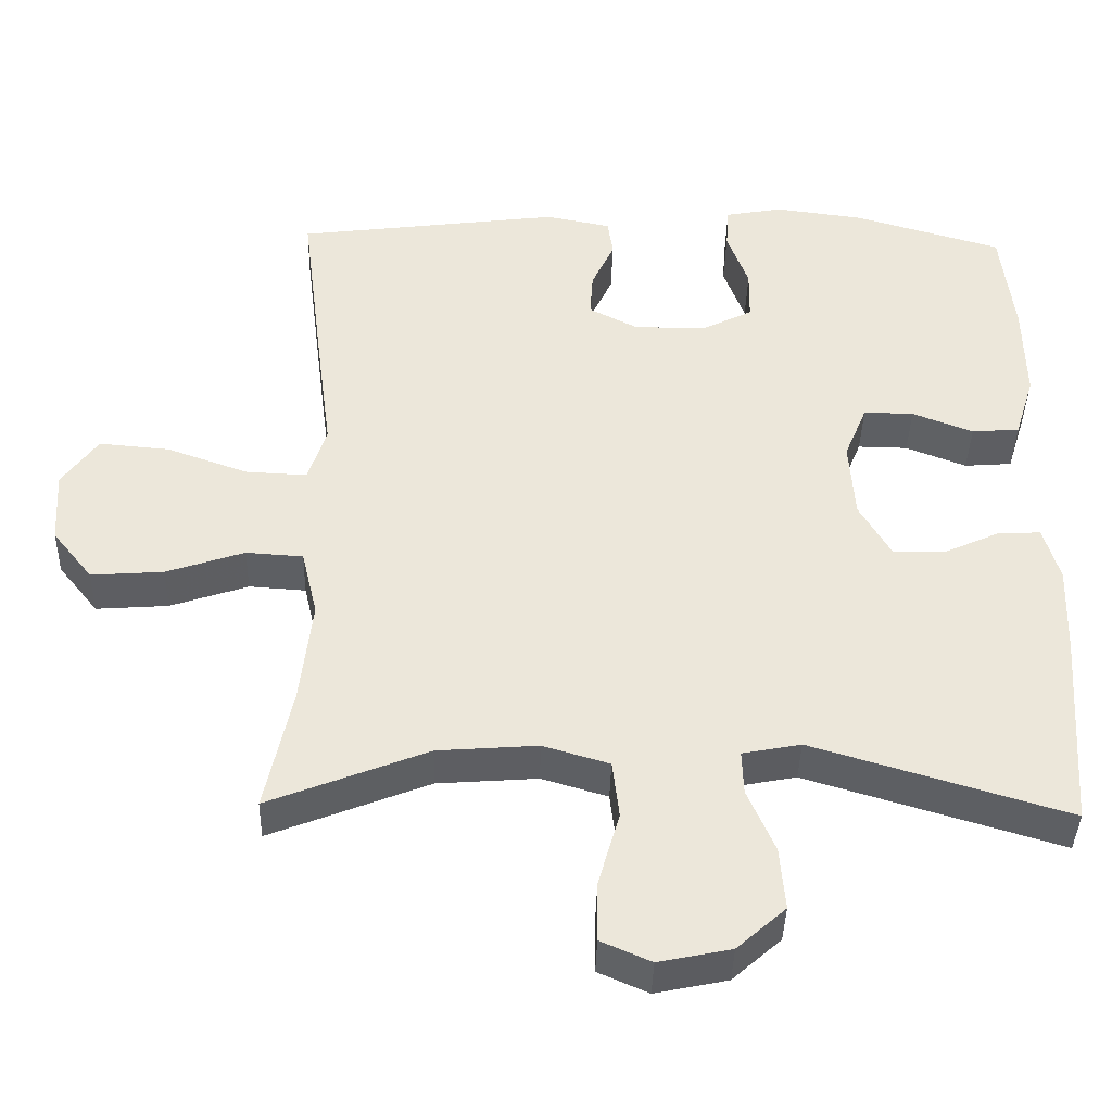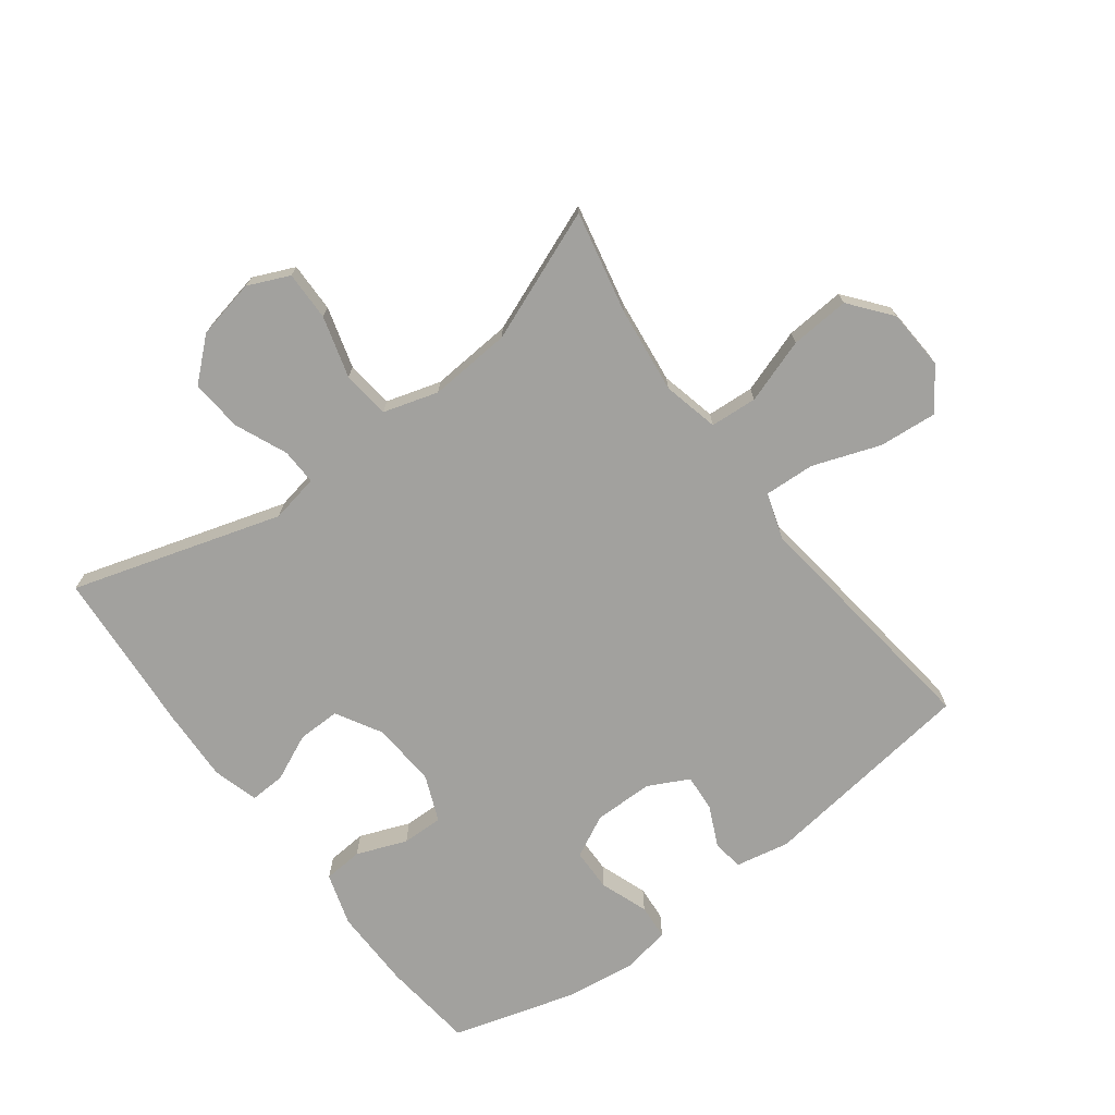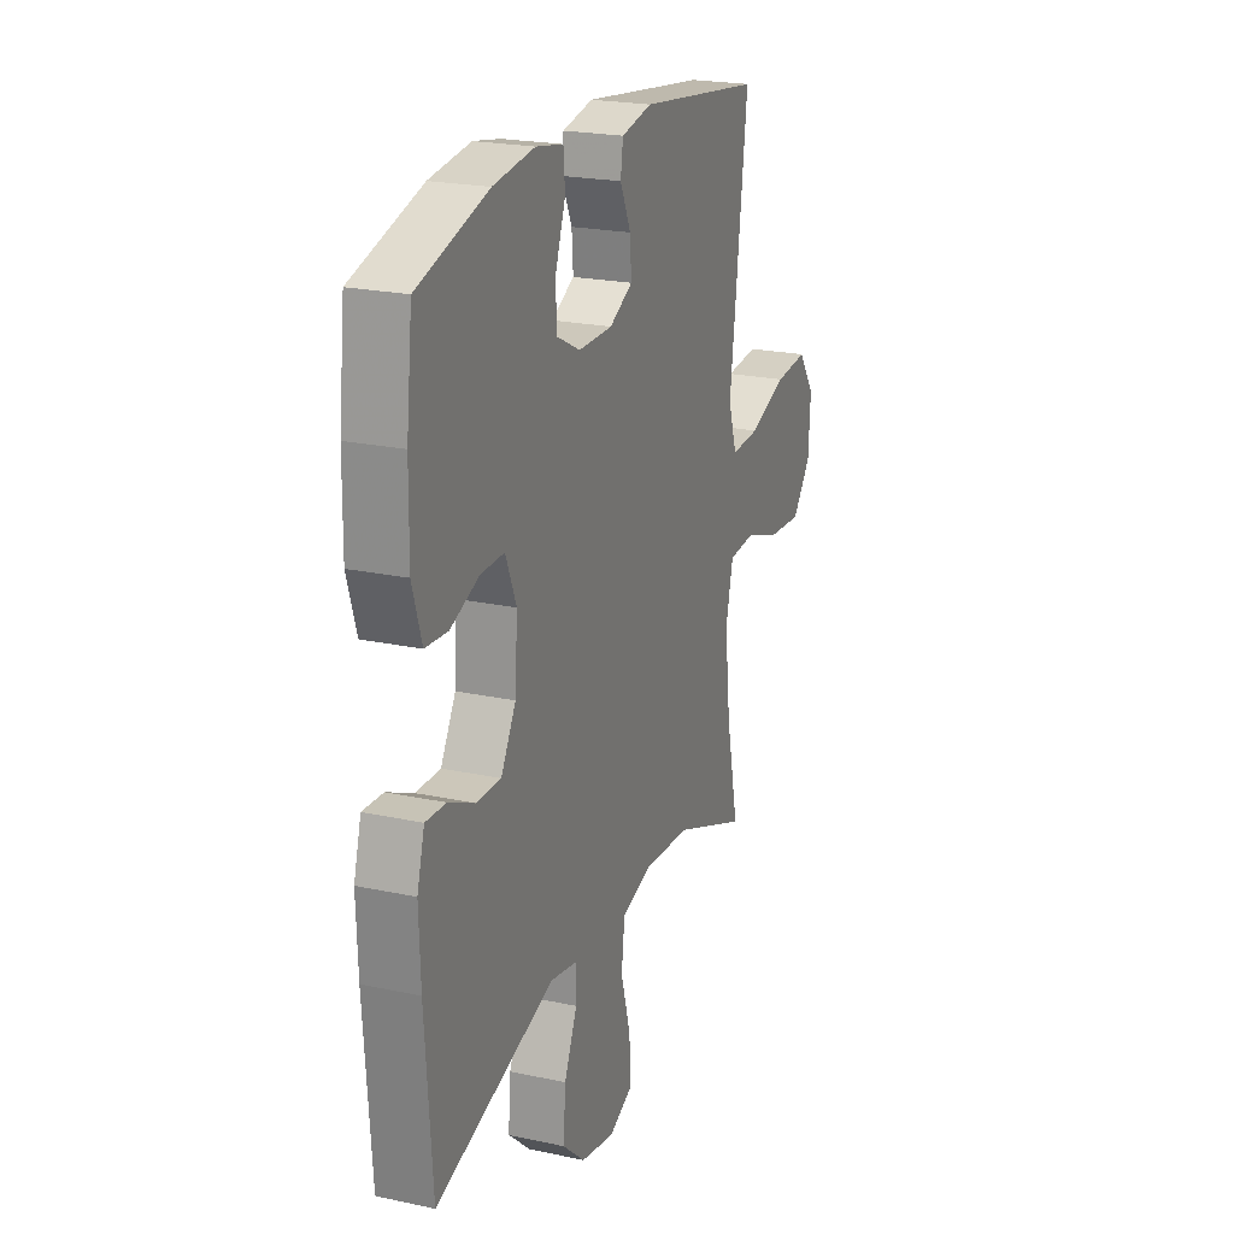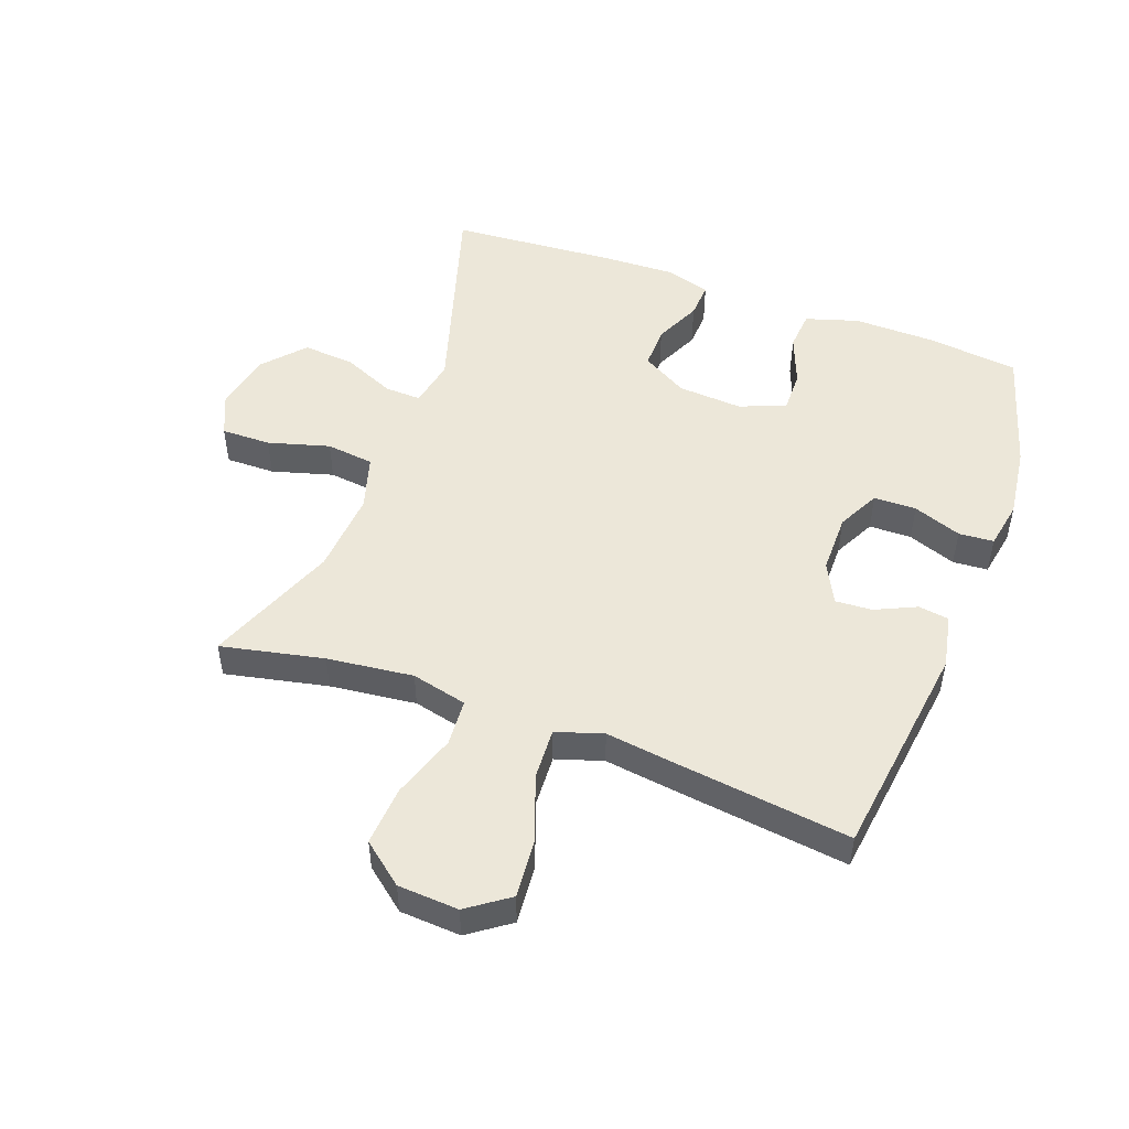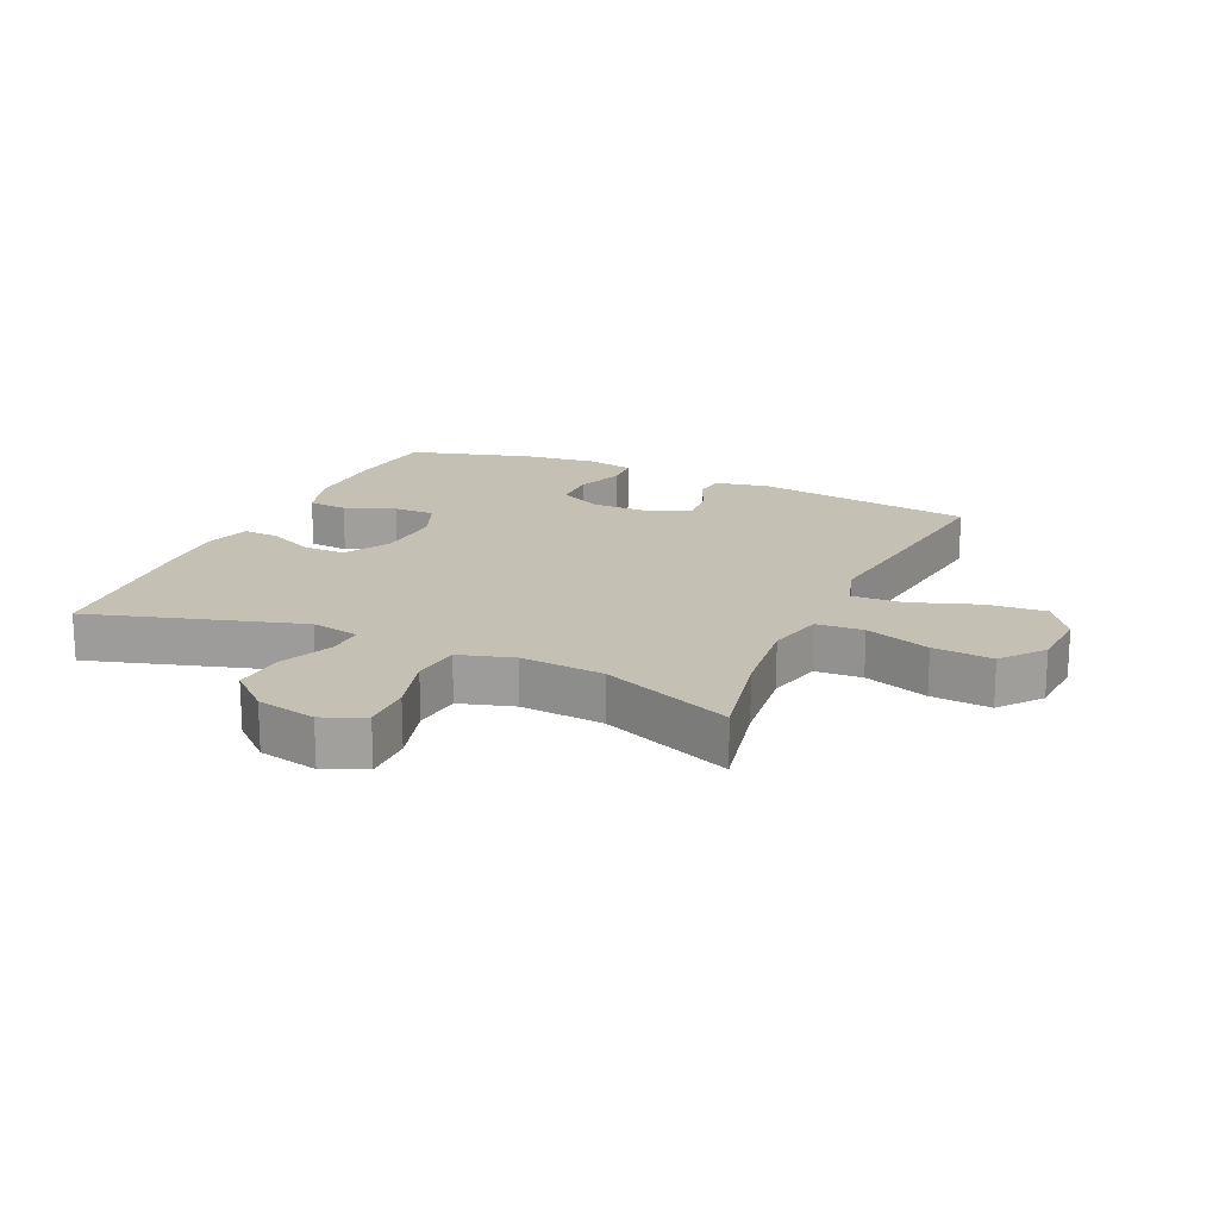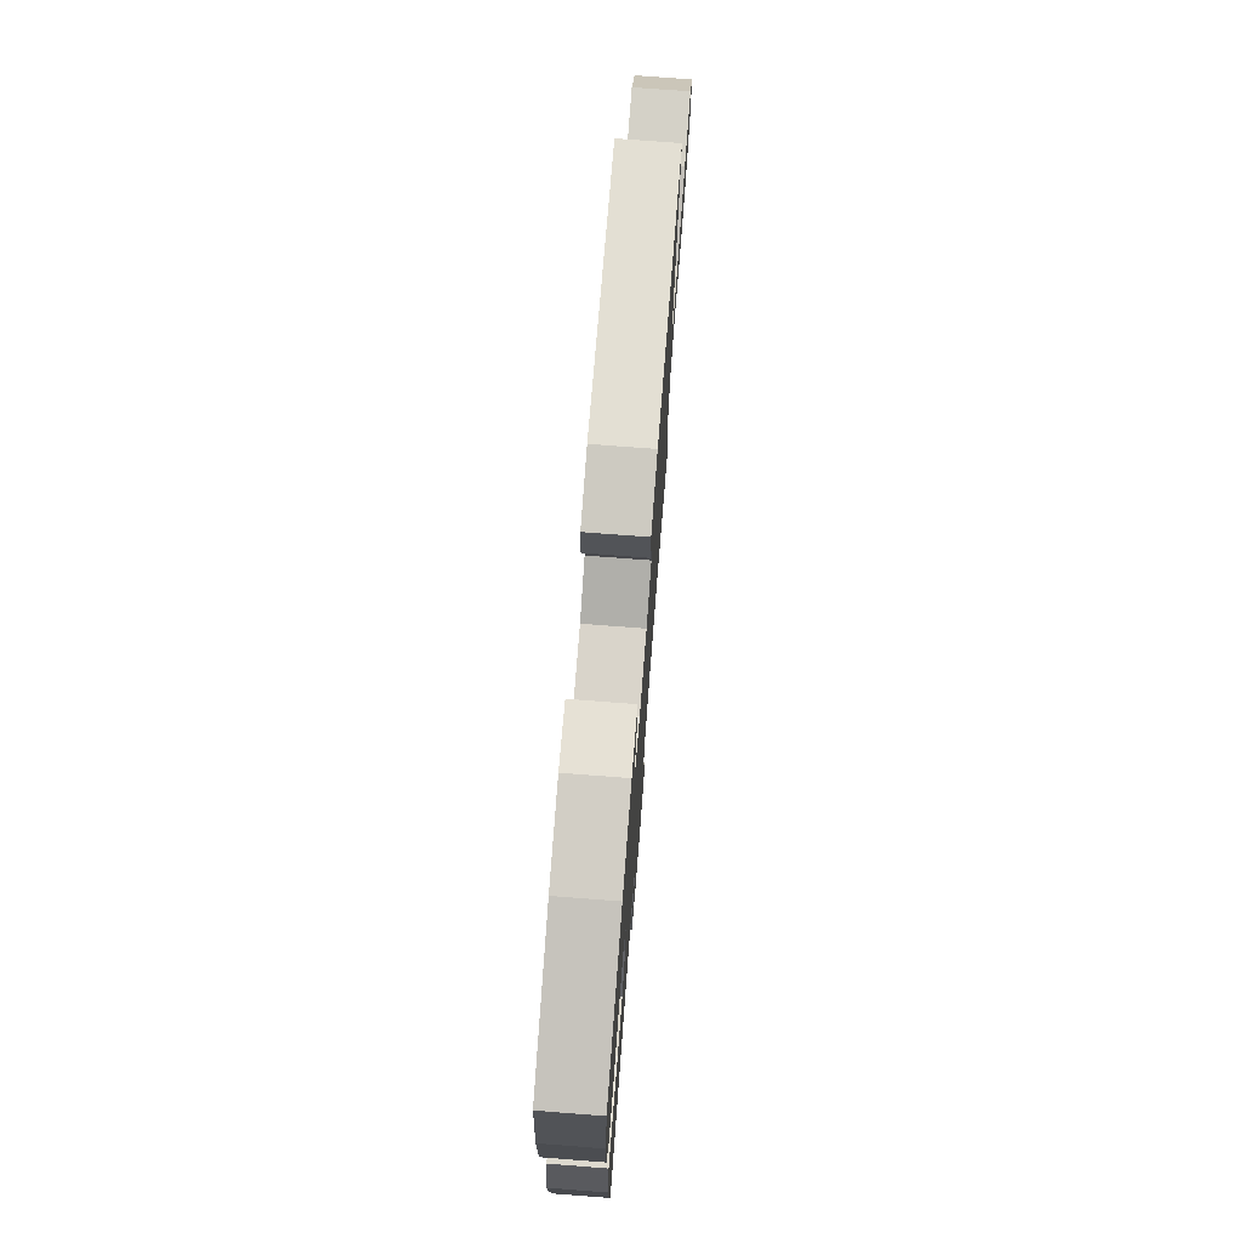
<metadata>
{"format":"obj","ext":"obj","renderer":"f3d","projection":"perspective","resolution":1024,"background":"white","views":[{"elev":-40.0,"azim":-1.5,"up":"+Z"},{"elev":-72.1,"azim":-143.2,"up":"+Y"},{"elev":22.0,"azim":110.6,"up":"+Z"},{"elev":50.2,"azim":-69.8,"up":"+Y"},{"elev":18.2,"azim":-155.5,"up":"+Y"},{"elev":74.8,"azim":94.4,"up":"+Z"}]}
</metadata>
<code>
v -0.5 0.07 0.5
v -0.151 0.07 0.546
v -0.065 0.07 0.529
v -0.058 0.07 0.48
v -0.088 0.07 0.415
v -0.092 0.07 0.356
v -0.027 0.07 0.323
v 0.068 0.07 0.323
v 0.135 0.07 0.357
v 0.136 0.07 0.425
v 0.108 0.07 0.502
v 0.112 0.07 0.558
v 0.188 0.07 0.572
v 0.304 0.07 0.557
v 0.5 0.07 0.5
v 0.517 0.07 0.353
v 0.519 0.07 0.223
v 0.493 0.07 0.139
v 0.43 0.07 0.134
v 0.35 0.07 0.165
v 0.284 0.07 0.166
v 0.254 0.07 0.093
v 0.261 0.07 -0.011
v 0.303 0.07 -0.084
v 0.371 0.07 -0.083
v 0.445 0.07 -0.049
v 0.502 0.07 -0.046
v 0.523 0.07 -0.119
v 0.519 0.07 -0.234
v 0.5 0.07 -0.5
v 0.165 0.07 -0.399
v 0.088 0.07 -0.414
v 0.09 0.07 -0.472
v 0.126 0.07 -0.555
v 0.133 0.07 -0.638
v 0.069 0.07 -0.695
v -0.026 0.07 -0.715
v -0.092 0.07 -0.686
v -0.091 0.07 -0.607
v -0.063 0.07 -0.509
v -0.072 0.07 -0.433
v -0.159 0.07 -0.407
v -0.291 0.07 -0.417
v -0.5 0.07 -0.5
v -0.465 0.07 -0.336
v -0.449 0.07 -0.198
v -0.47 0.07 -0.109
v -0.545 0.07 -0.104
v -0.648 0.07 -0.139
v -0.743 0.07 -0.146
v -0.796 0.07 -0.08
v -0.802 0.07 0.017
v -0.755 0.07 0.083
v -0.662 0.07 0.075
v -0.555 0.07 0.037
v -0.474 0.07 0.033
v -0.45 0.07 0.108
v -0.466 0.07 0.229
v -0.5 0 0.5
v -0.151 0 0.546
v -0.065 0 0.529
v -0.058 0 0.48
v -0.088 0 0.415
v -0.092 0 0.356
v -0.027 0 0.323
v 0.068 0 0.323
v 0.135 0 0.357
v 0.136 0 0.425
v 0.108 0 0.502
v 0.112 0 0.558
v 0.188 0 0.572
v 0.304 0 0.557
v 0.5 0 0.5
v 0.517 0 0.353
v 0.519 0 0.223
v 0.493 0 0.139
v 0.43 0 0.134
v 0.35 0 0.165
v 0.284 0 0.166
v 0.254 0 0.093
v 0.261 0 -0.011
v 0.303 0 -0.084
v 0.371 0 -0.083
v 0.445 0 -0.049
v 0.502 0 -0.046
v 0.523 0 -0.119
v 0.519 0 -0.234
v 0.5 0 -0.5
v 0.165 0 -0.399
v 0.088 0 -0.414
v 0.09 0 -0.472
v 0.126 0 -0.555
v 0.133 0 -0.638
v 0.069 0 -0.695
v -0.026 0 -0.715
v -0.092 0 -0.686
v -0.091 0 -0.607
v -0.063 0 -0.509
v -0.072 0 -0.433
v -0.159 0 -0.407
v -0.291 0 -0.417
v -0.5 0 -0.5
v -0.465 0 -0.336
v -0.449 0 -0.198
v -0.47 0 -0.109
v -0.545 0 -0.104
v -0.648 0 -0.139
v -0.743 0 -0.146
v -0.796 0 -0.08
v -0.802 0 0.017
v -0.755 0 0.083
v -0.662 0 0.075
v -0.555 0 0.037
v -0.474 0 0.033
v -0.45 0 0.108
v -0.466 0 0.229
f 57 58 1 2
f 56 57 2 3
f 52 53 54 55
f 52 55 56
f 51 52 56
f 48 49 50 51
f 47 48 51 56
f 46 47 56 3
f 43 44 45
f 42 43 45 46
f 41 42 46
f 37 38 39 40
f 37 40 41
f 36 37 41
f 33 34 35 36
f 32 33 36 41
f 31 32 41 46
f 25 26 27 28
f 24 25 28 29
f 17 18 19 20
f 17 20 21
f 16 17 21
f 15 16 21
f 14 15 21
f 13 14 21 22
f 10 11 12 13
f 9 10 13 22
f 46 3 4 5
f 46 5 6
f 31 46 6 7
f 24 29 30 31
f 23 24 31 7
f 8 9 22 23
f 7 8 23
f 60 59 116 115
f 61 60 115 114
f 113 112 111 110
f 114 113 110
f 114 110 109
f 109 108 107 106
f 114 109 106 105
f 61 114 105 104
f 103 102 101
f 104 103 101 100
f 104 100 99
f 98 97 96 95
f 99 98 95
f 99 95 94
f 94 93 92 91
f 99 94 91 90
f 104 99 90 89
f 86 85 84 83
f 87 86 83 82
f 78 77 76 75
f 79 78 75
f 79 75 74
f 79 74 73
f 79 73 72
f 80 79 72 71
f 71 70 69 68
f 80 71 68 67
f 63 62 61 104
f 64 63 104
f 65 64 104 89
f 89 88 87 82
f 65 89 82 81
f 81 80 67 66
f 81 66 65
f 1 59 60 2
f 2 60 61 3
f 3 61 62 4
f 4 62 63 5
f 5 63 64 6
f 6 64 65 7
f 7 65 66 8
f 8 66 67 9
f 9 67 68 10
f 10 68 69 11
f 11 69 70 12
f 12 70 71 13
f 13 71 72 14
f 14 72 73 15
f 15 73 74 16
f 16 74 75 17
f 17 75 76 18
f 18 76 77 19
f 19 77 78 20
f 20 78 79 21
f 21 79 80 22
f 22 80 81 23
f 23 81 82 24
f 24 82 83 25
f 25 83 84 26
f 26 84 85 27
f 27 85 86 28
f 28 86 87 29
f 29 87 88 30
f 30 88 89 31
f 31 89 90 32
f 32 90 91 33
f 33 91 92 34
f 34 92 93 35
f 35 93 94 36
f 36 94 95 37
f 37 95 96 38
f 38 96 97 39
f 39 97 98 40
f 40 98 99 41
f 41 99 100 42
f 42 100 101 43
f 43 101 102 44
f 44 102 103 45
f 45 103 104 46
f 46 104 105 47
f 47 105 106 48
f 48 106 107 49
f 49 107 108 50
f 50 108 109 51
f 51 109 110 52
f 52 110 111 53
f 53 111 112 54
f 54 112 113 55
f 55 113 114 56
f 56 114 115 57
f 57 115 116 58
f 58 116 59 1

</code>
